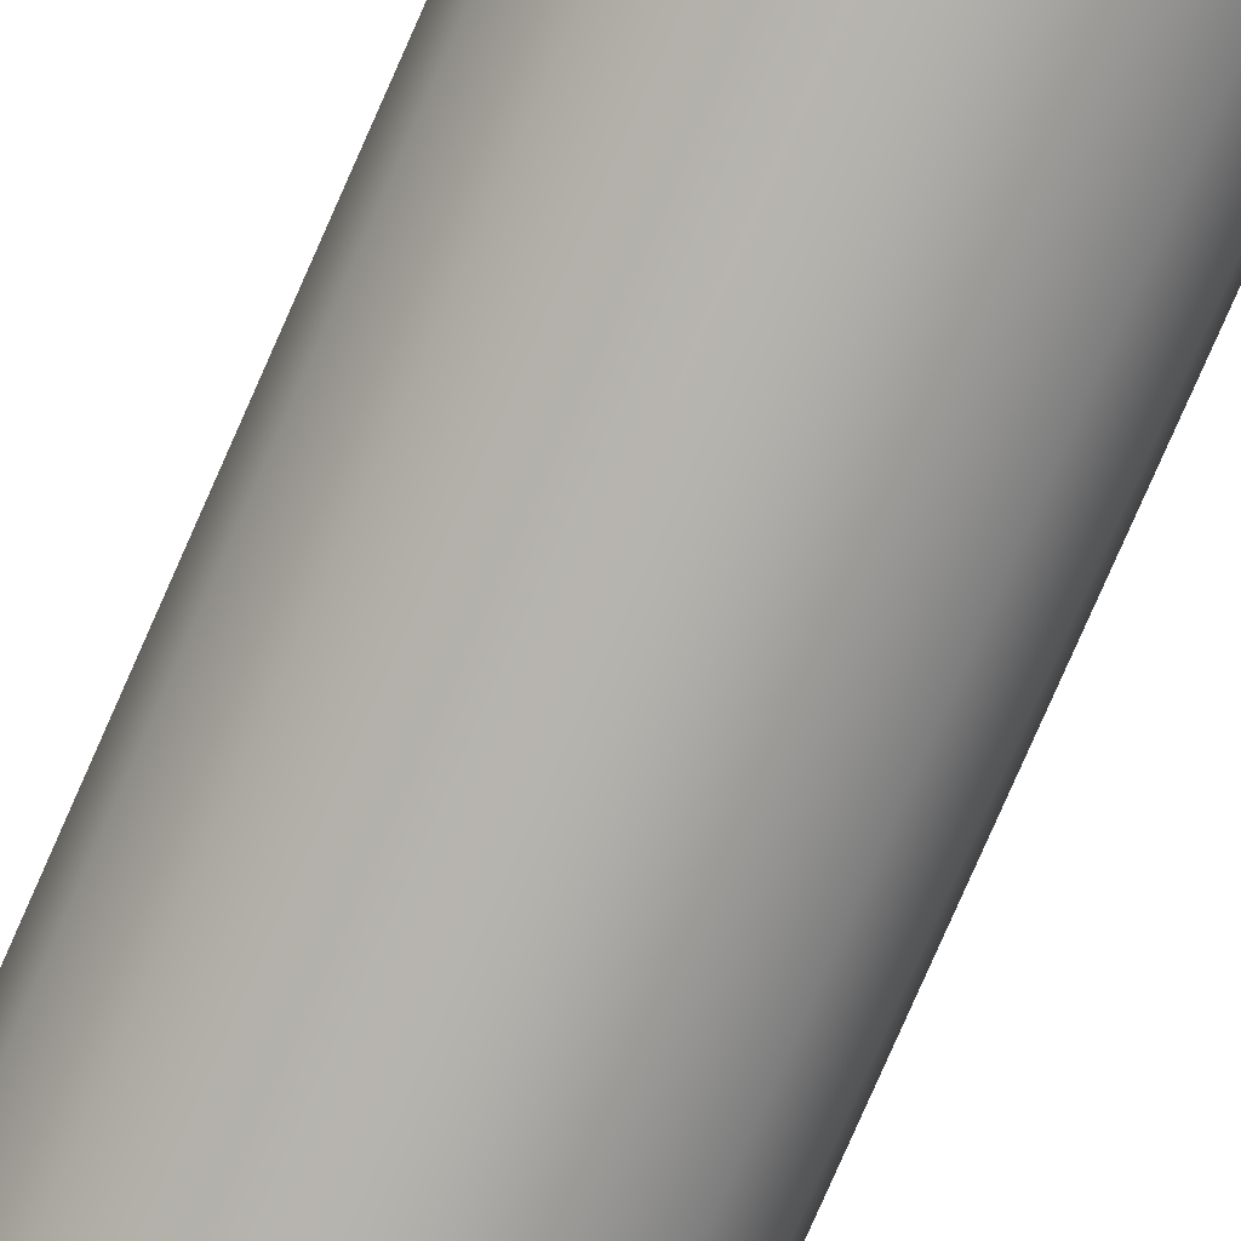
<metadata>
{"format":"obj","ext":"obj","renderer":"f3d","projection":"perspective","resolution":1024,"background":"white","views":[{"elev":-79.5,"azim":-23.8,"up":"+Z"}]}
</metadata>
<code>
g default
v -0.008548 0.08267 -0.003541
v -0.006543 0.08267 -0.006543
v -0.003541 0.08267 -0.008549
v 0 0.08267 -0.009253
v 0.003541 0.08267 -0.008548
v 0.006543 0.08267 -0.006543
v 0.008549 0.08267 -0.003541
v 0.009253 0.08267 0
v 0.008548 0.08267 0.003541
v 0.006542 0.08267 0.006543
v 0.003541 0.08267 0.008548
v 0 0.08267 0.009253
v -0.003541 0.08267 0.008548
v -0.006543 0.08267 0.006542
v -0.008548 0.08267 0.003541
v -0.009253 0.08267 0
v -0.008548 0 -0.003541
v -0.006543 0 -0.006543
v -0.003541 0 -0.008549
v 0 0 -0.009253
v 0.003541 0 -0.008548
v 0.006543 0 -0.006543
v 0.008548 0 -0.003541
v 0.009253 0 0
v 0.008548 0 0.003541
v 0.006542 0 0.006543
v 0.003541 0 0.008548
v 0 0 0.009253
v -0.003541 0 0.008548
v -0.006543 0 0.006542
v -0.008548 0 0.003541
v -0.009253 0 0
v -0.003347 0.1097 -0.003347
v -0.001811 0.1097 -0.004373
v 0 0.1097 -0.004733
v 0.001811 0.1097 -0.004372
v 0.003347 0.1097 -0.003347
v 0.004373 0.1097 -0.001811
v 0.004733 0.1097 0
v 0.004373 0.1097 0.001811
v 0.003347 0.1097 0.003347
v 0.001811 0.1097 0.004373
v 0 0.1097 0.004733
v -0.001811 0.1097 0.004372
v -0.003347 0.1097 0.003347
v -0.004373 0.1097 0.001811
v -0.004733 0.1097 0
v -0.004373 0.1097 -0.001811
v 0.005053 0.09044 -0.005053
v 0.006602 0.09044 -0.002735
v 0.007146 0.09044 0
v 0.006602 0.09044 0.002735
v 0.005053 0.09044 0.005053
v 0.002735 0.09044 0.006602
v 0 0.09044 0.007146
v -0.002735 0.09044 0.006602
v -0.005053 0.09044 0.005053
v -0.006602 0.09044 0.002735
v -0.007146 0.09044 0
v -0.006602 0.09044 -0.002735
v -0.005053 0.09044 -0.005053
v -0.002735 0.09044 -0.006602
v 0 0.09044 -0.007146
v 0.002735 0.09044 -0.006602
v 0.005922 0.08785 -0.005922
v 0.007737 0.08785 -0.003205
v 0.008374 0.08785 0
v 0.007738 0.08785 0.003205
v 0.005922 0.08785 0.005922
v 0.003205 0.08785 0.007737
v 0 0.08785 0.008374
v -0.003205 0.08785 0.007737
v -0.005922 0.08785 0.005921
v -0.007737 0.08785 0.003205
v -0.008374 0.08785 0
v -0.007738 0.08785 -0.003205
v -0.005922 0.08785 -0.005922
v -0.003205 0.08785 -0.007737
v 0 0.08785 -0.008374
v 0.003205 0.08785 -0.007737
v 0.006441 0.08526 -0.006441
v 0.008416 0.08526 -0.003486
v 0.00911 0.08526 0
v 0.008416 0.08526 0.003486
v 0.006441 0.08526 0.006441
v 0.003486 0.08526 0.008416
v 0 0.08526 0.00911
v -0.003486 0.08526 0.008416
v -0.006441 0.08526 0.006441
v -0.008416 0.08526 0.003486
v -0.00911 0.08526 0
v -0.008416 0.08526 -0.003486
v -0.006441 0.08526 -0.006441
v -0.003486 0.08526 -0.008416
v 0 0.08526 -0.00911
v 0.003486 0.08526 -0.008416
v -0.001161 0.1141 0.002905
v -0.001045 0.114 0.003215
v -0.001045 0.1144 0.002957
v -0.001046 0.1097 0.003215
v -0.001161 0.1097 0.002896
v 0.001045 0.1144 0.002957
v 0.001044 0.114 0.003215
v 0.001161 0.1141 0.002905
v 0.001161 0.1097 0.002896
v 0.001046 0.1097 0.003215
v 0.001049 0.1166 -0.002855
v 0.001161 0.1163 -0.002882
v 0.001049 0.1164 -0.003215
v 0.001046 0.1097 -0.003215
v 0.001161 0.1097 -0.002896
v -0.001048 0.1166 -0.00285
v -0.001049 0.1164 -0.003215
v -0.001161 0.1163 -0.002882
v -0.001161 0.1097 -0.002896
v -0.001046 0.1097 -0.003215
v 0.001161 0.1097 0
v 0.001161 0.1152 1.1e-05
v 0.001047 0.1155 5.1e-05
v -0.001046 0.1155 5.4e-05
v -0.001161 0.1152 1.1e-05
v -0.001161 0.1097 0
v 0 0.1097 0.003215
v -1e-06 0.114 0.003215
v 0 0.1144 0.002957
v 0 0.1155 5.2e-05
v 1e-06 0.1166 -0.002852
v 0 0.1164 -0.003215
v 0 0.1097 -0.003215
v -0.005686 0 -0.005686
v -0.003077 0 -0.00743
v 0 0 -0.008042
v 0.003077 0 -0.00743
v 0.005686 0 -0.005686
v 0.00743 0 -0.003077
v 0.008042 0 0
v 0.007429 0 0.003077
v 0.005686 0 0.005686
v 0.003077 0 0.007429
v 0 0 0.008042
v -0.003077 0 0.007429
v -0.005686 0 0.005686
v -0.00743 0 0.003077
v -0.008042 0 0
v -0.00743 0 -0.003077
v -0.005686 0.004722 -0.005686
v 0 0.004722 -0
v -0.003077 0.004722 -0.00743
v 0 0.004722 -0.008042
v 0.003077 0.004722 -0.00743
v 0.005686 0.004722 -0.005686
v 0.00743 0.004722 -0.003077
v 0.008042 0.004722 0
v 0.007429 0.004722 0.003077
v 0.005686 0.004722 0.005686
v 0.003077 0.004722 0.007429
v 0 0.004722 0.008042
v -0.003077 0.004722 0.007429
v -0.005686 0.004722 0.005686
v -0.00743 0.004722 0.003077
v -0.008042 0.004722 0
v -0.00743 0.004722 -0.003077
v -0.003347 0.09373 -0.003347
v -0.003688 0.09251 -0.003688
v -0.001811 0.09373 -0.004373
v -0.001996 0.09251 -0.004819
v 0 0.09373 -0.004733
v 0 0.09251 -0.005215
v 0.001811 0.09373 -0.004372
v 0.001996 0.09251 -0.004818
v 0.003347 0.09373 -0.003347
v 0.003688 0.09251 -0.003688
v 0.004373 0.09373 -0.001811
v 0.004818 0.09251 -0.001996
v 0.004733 0.09373 0
v 0.005215 0.09251 0
v 0.004373 0.09373 0.001811
v 0.004818 0.09251 0.001996
v 0.003347 0.09373 0.003347
v 0.003688 0.09251 0.003688
v 0.001811 0.09373 0.004373
v 0.001996 0.09251 0.004818
v 0 0.09373 0.004733
v 0 0.09251 0.005215
v -0.001811 0.09373 0.004372
v -0.001996 0.09251 0.004818
v -0.003347 0.09373 0.003347
v -0.003688 0.09251 0.003688
v -0.004373 0.09373 0.001811
v -0.004818 0.09251 0.001996
v -0.004733 0.09373 0
v -0.005215 0.09251 0
v -0.004373 0.09373 -0.001811
v -0.004818 0.09251 -0.001996
v 0.0003 0.004721 -0.00453
v 0.0003 0.000536 -0.00453
v 0.0003 0.004721 -0.008042
v 0.0003 0.000536 -0.008042
v -0.0003 0.004721 -0.008042
v -0.0003 0.000536 -0.008042
v -0.0003 0.004721 -0.00453
v -0.0003 0.000536 -0.00453
v 0.003415 0.004721 -0.002991
v 0.003415 0.000536 -0.002991
v 0.005898 0.004721 -0.005474
v 0.005898 0.000536 -0.005474
v 0.005474 0.004721 -0.005899
v 0.005474 0.000536 -0.005899
v 0.002991 0.004721 -0.003415
v 0.002991 0.000536 -0.003415
v 0.00453 0.004721 0.0003
v 0.00453 0.000536 0.0003
v 0.008042 0.004721 0.0003
v 0.008042 0.000536 0.0003
v 0.008042 0.004721 -0.0003
v 0.008042 0.000536 -0.0003
v 0.00453 0.004721 -0.0003
v 0.00453 0.000536 -0.0003
v 0.002991 0.004721 0.003415
v 0.002991 0.000536 0.003415
v 0.005474 0.004721 0.005898
v 0.005474 0.000536 0.005898
v 0.005898 0.004721 0.005474
v 0.005898 0.000536 0.005474
v 0.003415 0.004721 0.002991
v 0.003415 0.000536 0.002991
v -0.0003 0.004721 0.00453
v -0.0003 0.000536 0.00453
v -0.0003 0.004721 0.008042
v -0.0003 0.000536 0.008042
v 0.0003 0.004721 0.008042
v 0.0003 0.000536 0.008042
v 0.0003 0.004721 0.00453
v 0.0003 0.000536 0.00453
v -0.003415 0.004721 0.002991
v -0.003415 0.000536 0.002991
v -0.005898 0.004721 0.005474
v -0.005898 0.000536 0.005474
v -0.005474 0.004721 0.005898
v -0.005474 0.000536 0.005898
v -0.002991 0.004721 0.003415
v -0.002991 0.000536 0.003415
v -0.00453 0.004721 -0.0003
v -0.00453 0.000536 -0.0003
v -0.008042 0.004721 -0.0003
v -0.008042 0.000536 -0.0003
v -0.008042 0.004721 0.0003
v -0.008042 0.000536 0.0003
v -0.00453 0.004721 0.0003
v -0.00453 0.000536 0.0003
v -0.002991 0.004721 -0.003415
v -0.002991 0.000536 -0.003415
v -0.005474 0.004721 -0.005898
v -0.005474 0.000536 -0.005898
v -0.005898 0.004721 -0.005474
v -0.005898 0.000536 -0.005474
v -0.003415 0.004721 -0.002991
v -0.003415 0.000536 -0.002991
g marker
f 1 2 18 17
f 2 3 19 18
f 3 4 20 19
f 4 5 21 20
f 5 6 22 21
f 6 7 23 22
f 7 8 24 23
f 8 9 25 24
f 9 10 26 25
f 10 11 27 26
f 11 12 28 27
f 12 13 29 28
f 13 14 30 29
f 14 15 31 30
f 15 16 32 31
f 16 1 17 32
f 147 146 148 149
f 147 149 150 151
f 147 151 152 153
f 147 153 154 155
f 147 155 156 157
f 147 157 158 159
f 147 159 160 161
f 147 161 162 146
f 3 2 93 94
f 4 3 94 95
f 5 4 95 96
f 6 5 96 81
f 7 6 81 82
f 8 7 82 83
f 9 8 83 84
f 10 9 84 85
f 11 10 85 86
f 12 11 86 87
f 13 12 87 88
f 14 13 88 89
f 15 14 89 90
f 16 15 90 91
f 1 16 91 92
f 2 1 92 93
f 66 65 49 50
f 67 66 50 51
f 68 67 51 52
f 69 68 52 53
f 70 69 53 54
f 71 70 54 55
f 72 71 55 56
f 73 72 56 57
f 74 73 57 58
f 75 74 58 59
f 76 75 59 60
f 77 76 60 61
f 78 77 61 62
f 79 78 62 63
f 80 79 63 64
f 65 80 64 49
f 82 81 65 66
f 83 82 66 67
f 84 83 67 68
f 85 84 68 69
f 86 85 69 70
f 87 86 70 71
f 88 87 71 72
f 89 88 72 73
f 90 89 73 74
f 91 90 74 75
f 92 91 75 76
f 93 92 76 77
f 94 93 77 78
f 95 94 78 79
f 96 95 79 80
f 81 96 80 65
f 97 99 120 121
f 98 97 101 100
f 99 98 124 125
f 102 104 118 119
f 104 103 106 105
f 127 128 113 112
f 109 108 111 110
f 114 113 116 115
f 98 100 123 124
f 104 105 117 118
f 128 129 116 113
f 121 122 101 97
f 120 99 125 126
f 97 98 99
f 102 103 104
f 107 108 109
f 112 113 114
f 118 117 111 108
f 119 118 108 107
f 112 120 126 127
f 121 120 112 114
f 114 115 122 121
f 40 39 117 105
f 39 38 111 117
f 124 123 106 103
f 125 124 103 102
f 126 125 102 119
f 127 126 119 107
f 107 109 128 127
f 109 110 129 128
f 43 42 106 123
f 41 40 105 106
f 42 41 106
f 36 35 129 110
f 38 37 110 111
f 37 36 110
f 18 19 131 130
f 19 20 132 131
f 20 21 133 132
f 21 22 134 133
f 22 23 135 134
f 23 24 136 135
f 24 25 137 136
f 25 26 138 137
f 26 27 139 138
f 27 28 140 139
f 28 29 141 140
f 29 30 142 141
f 30 31 143 142
f 31 32 144 143
f 32 17 145 144
f 17 18 130 145
f 130 131 148 146
f 131 132 149 148
f 132 133 150 149
f 133 134 151 150
f 134 135 152 151
f 135 136 153 152
f 136 137 154 153
f 137 138 155 154
f 138 139 156 155
f 139 140 157 156
f 140 141 158 157
f 141 142 159 158
f 142 143 160 159
f 143 144 161 160
f 144 145 162 161
f 145 130 146 162
f 163 164 194 193
f 164 163 165 166
f 166 165 167 168
f 168 167 169 170
f 170 169 171 172
f 172 171 173 174
f 174 173 175 176
f 176 175 177 178
f 178 177 179 180
f 180 179 181 182
f 182 181 183 184
f 184 183 185 186
f 186 185 187 188
f 188 187 189 190
f 190 189 191 192
f 192 191 193 194
f 165 163 33 34
f 167 165 34 35
f 169 167 35 36
f 171 169 36 37
f 173 171 37 38
f 175 173 38 39
f 177 175 39 40
f 179 177 40 41
f 181 179 41 42
f 183 181 42 43
f 185 183 43 44
f 187 185 44 45
f 189 187 45 46
f 191 189 46 47
f 193 191 47 48
f 163 193 48 33
f 50 49 172 174
f 51 50 174 176
f 52 51 176 178
f 53 52 178 180
f 54 53 180 182
f 55 54 182 184
f 56 55 184 186
f 57 56 186 188
f 58 57 188 190
f 59 58 190 192
f 60 59 192 194
f 61 60 194 164
f 62 61 164 166
f 63 62 166 168
f 64 63 168 170
f 49 64 170 172
f 44 43 123 100
f 35 34 116 129
f 48 47 122 115
f 47 46 101 122
f 45 44 101 46
f 100 101 44
f 33 48 115 116
f 34 33 116
f 195 196 198 197
f 197 198 200 199
f 199 200 202 201
f 201 202 196 195
f 196 202 200 198
f 201 195 197 199
f 203 204 206 205
f 205 206 208 207
f 207 208 210 209
f 209 210 204 203
f 204 210 208 206
f 209 203 205 207
f 211 212 214 213
f 213 214 216 215
f 215 216 218 217
f 217 218 212 211
f 212 218 216 214
f 217 211 213 215
f 219 220 222 221
f 221 222 224 223
f 223 224 226 225
f 225 226 220 219
f 220 226 224 222
f 225 219 221 223
f 227 228 230 229
f 229 230 232 231
f 231 232 234 233
f 233 234 228 227
f 228 234 232 230
f 233 227 229 231
f 235 236 238 237
f 237 238 240 239
f 239 240 242 241
f 241 242 236 235
f 236 242 240 238
f 241 235 237 239
f 243 244 246 245
f 245 246 248 247
f 247 248 250 249
f 249 250 244 243
f 244 250 248 246
f 249 243 245 247
f 251 252 254 253
f 253 254 256 255
f 255 256 258 257
f 257 258 252 251
f 252 258 256 254
f 257 251 253 255
g default
v 0.003499 0.1135 -0.008448
v 0.006467 0.1135 -0.006467
v 0.008448 0.1135 -0.003499
v 0.009145 0.1135 -0
v 0.008448 0.1135 0.003499
v 0.006467 0.1135 0.006466
v 0.003499 0.1135 0.008448
v 0 0.1135 0.009145
v -0.003499 0.1135 0.008448
v -0.006467 0.1135 0.006467
v -0.008448 0.1135 0.003499
v -0.009145 0.1135 -0
v -0.008448 0.1135 -0.003499
v -0.006467 0.1135 -0.006467
v -0.003499 0.1135 -0.008448
v 0 0.1135 -0.009145
v 0.002832 0.09044 -0.006836
v 0.005232 0.09044 -0.005232
v 0.006836 0.09044 -0.002832
v 0.007399 0.09044 -0
v 0.006836 0.09044 0.002832
v 0.005232 0.09044 0.005232
v 0.002832 0.09044 0.006836
v 0 0.09044 0.007399
v -0.002832 0.09044 0.006836
v -0.005232 0.09044 0.005232
v -0.006836 0.09044 0.002832
v -0.007399 0.09044 -0
v -0.006836 0.09044 -0.002832
v -0.005232 0.09044 -0.005232
v -0.002832 0.09044 -0.006836
v 0 0.09044 -0.007399
v 0.006134 0.1135 -0.006134
v 0.008014 0.1135 -0.00332
v 0.008675 0.1135 -0
v 0.008014 0.1135 0.00332
v 0.006134 0.1135 0.006134
v 0.00332 0.1135 0.008014
v 0 0.1135 0.008675
v -0.00332 0.1135 0.008014
v -0.006134 0.1135 0.006134
v -0.008014 0.1135 0.00332
v -0.008675 0.1135 -0
v -0.008014 0.1135 -0.00332
v -0.006134 0.1135 -0.006134
v -0.00332 0.1135 -0.008014
v 0 0.1135 -0.008675
v 0.00332 0.1135 -0.008014
v 0.005095 0.09278 -0.005095
v 0.006657 0.09278 -0.002758
v 0.007206 0.09278 -0
v 0.006657 0.09278 0.002758
v 0.005095 0.09278 0.005095
v 0.002758 0.09278 0.006657
v 0 0.09278 0.007206
v -0.002758 0.09278 0.006657
v -0.005095 0.09278 0.005095
v -0.006657 0.09278 0.002758
v -0.007206 0.09278 -0
v -0.006657 0.09278 -0.002758
v -0.005095 0.09278 -0.005095
v -0.002758 0.09278 -0.006657
v 0 0.09278 -0.007206
v 0.002758 0.09278 -0.006657
v 0.003832 0.09278 -0.003832
v 0.005007 0.09278 -0.002074
v 0.00542 0.09278 -0
v 0.005007 0.09278 0.002074
v 0.003832 0.09278 0.003832
v 0.002074 0.09278 0.005007
v 0 0.09278 0.00542
v -0.002074 0.09278 0.005007
v -0.003832 0.09278 0.003832
v -0.005007 0.09278 0.002074
v -0.00542 0.09278 -0
v -0.005007 0.09278 -0.002074
v -0.003832 0.09278 -0.003832
v -0.002074 0.09278 -0.005007
v 0 0.09278 -0.00542
v 0.002074 0.09278 -0.005007
v 0.003765 0.1134 -0.003765
v 0.004919 0.1134 -0.002037
v 0.005324 0.1134 -0
v 0.004919 0.1134 0.002037
v 0.003765 0.1134 0.003765
v 0.002037 0.1134 0.004919
v 0 0.1134 0.005324
v -0.002037 0.1134 0.004919
v -0.003765 0.1134 0.003765
v -0.004919 0.1134 0.002037
v -0.005324 0.1134 0
v -0.004919 0.1134 -0.002037
v -0.003765 0.1134 -0.003765
v -0.002037 0.1134 -0.004919
v 0 0.1134 -0.005324
v 0.002037 0.1134 -0.004919
v 0.002733 0.1173 -0.002733
v 0 0.1173 -0
v 0.003572 0.1173 -0.001479
v 0.003866 0.1173 -0
v 0.003572 0.1173 0.001479
v 0.002733 0.1173 0.002733
v 0.001479 0.1173 0.003572
v 0 0.1173 0.003866
v -0.001479 0.1173 0.003572
v -0.002733 0.1173 0.002733
v -0.003572 0.1173 0.001479
v -0.003866 0.1173 -0
v -0.003572 0.1173 -0.001479
v -0.002733 0.1173 -0.002733
v -0.001479 0.1173 -0.003572
v 0 0.1173 -0.003866
v 0.001479 0.1173 -0.003572
v 0.003203 0.1134 -0.003203
v 0.004185 0.1134 -0.001733
v 0.00453 0.1134 -0
v 0.004185 0.1134 0.001733
v 0.003203 0.1134 0.003203
v 0.001733 0.1134 0.004185
v 0 0.1134 0.00453
v -0.001733 0.1134 0.004185
v -0.003203 0.1134 0.003203
v -0.004185 0.1134 0.001733
v -0.00453 0.1134 0
v -0.004185 0.1134 -0.001733
v -0.003203 0.1134 -0.003203
v -0.001733 0.1134 -0.004185
v 0 0.1134 -0.00453
v 0.001733 0.1134 -0.004185
v 0.003203 0.1182 -0.003203
v 0.004185 0.1182 -0.001733
v 0.00453 0.1182 -0
v 0.004185 0.1182 0.001733
v 0.003203 0.1182 0.003203
v 0.001733 0.1182 0.004185
v 0 0.1182 0.00453
v -0.001733 0.1182 0.004185
v -0.003203 0.1182 0.003203
v -0.004185 0.1182 0.001733
v -0.00453 0.1182 0
v -0.004185 0.1182 -0.001733
v -0.003203 0.1182 -0.003203
v -0.001733 0.1182 -0.004185
v 0 0.1182 -0.00453
v 0.001733 0.1182 -0.004185
v 0.000704 0.1182 -0.000704
v 0.00092 0.1182 -0.000381
v 0.000995 0.1182 0
v 0.00092 0.1182 0.000381
v 0.000704 0.1182 0.000704
v 0.000381 0.1182 0.00092
v 0 0.1182 0.000995
v -0.000381 0.1182 0.00092
v -0.000704 0.1182 0.000704
v -0.00092 0.1182 0.000381
v -0.000995 0.1182 0
v -0.00092 0.1182 -0.000381
v -0.000704 0.1182 -0.000704
v -0.000381 0.1182 -0.00092
v 0 0.1182 -0.000995
v 0.000381 0.1182 -0.00092
v 0.000704 0.1178 -0.000704
v 0.00092 0.1178 -0.000381
v 0 0.1178 0
v 0.000995 0.1178 0
v 0.00092 0.1178 0.000381
v 0.000704 0.1178 0.000704
v 0.000381 0.1178 0.00092
v 0 0.1178 0.000995
v -0.000381 0.1178 0.00092
v -0.000704 0.1178 0.000704
v -0.00092 0.1178 0.000381
v -0.000995 0.1178 0
v -0.00092 0.1178 -0.000381
v -0.000704 0.1178 -0.000704
v -0.000381 0.1178 -0.00092
v 0 0.1178 -0.000995
v 0.000381 0.1178 -0.00092
v 0.005041 0.09044 -0.005041
v 0.003349 0.09319 -0.003349
v 0.006587 0.09044 -0.002728
v 0.004376 0.09319 -0.001813
v 0.00713 0.09044 -0
v 0.004736 0.09319 -0
v 0.006587 0.09044 0.002728
v 0.004376 0.09319 0.001813
v 0.005041 0.09044 0.005041
v 0.003349 0.09319 0.003349
v 0.002728 0.09044 0.006587
v 0.001813 0.09319 0.004376
v 0 0.09044 0.00713
v 0 0.09319 0.004736
v -0.002728 0.09044 0.006587
v -0.001813 0.09319 0.004376
v -0.005041 0.09044 0.005041
v -0.003349 0.09319 0.003349
v -0.006587 0.09044 0.002728
v -0.004376 0.09319 0.001813
v -0.00713 0.09044 0
v -0.004736 0.09319 -0
v -0.006587 0.09044 -0.002728
v -0.004376 0.09319 -0.001813
v -0.005041 0.09044 -0.005041
v -0.003349 0.09319 -0.003349
v -0.002728 0.09044 -0.006587
v -0.001813 0.09319 -0.004376
v 0 0.09044 -0.00713
v 0 0.09319 -0.004736
v 0.002728 0.09044 -0.006587
v 0.001813 0.09319 -0.004376
v -0.005643 0.1132 -0.003449
v -0.005643 0.09796 -0.003449
v -0.00743 0.1132 -0.00448
v -0.00652 0.09796 -0.003954
v -0.007595 0.1132 -0.004194
v -0.006685 0.09796 -0.003669
v -0.005808 0.1132 -0.003163
v -0.005808 0.09796 -0.003163
v -0.000166 0.1132 0.006612
v -0.000166 0.09796 0.006612
v -0.000166 0.1132 0.008675
v -0.000166 0.09796 0.007623
v 0.000166 0.1132 0.008675
v 0.000166 0.09796 0.007623
v 0.000166 0.1132 0.006612
v 0.000166 0.09796 0.006612
v 0.005808 0.1132 -0.003163
v 0.005808 0.09796 -0.003163
v 0.007595 0.1132 -0.004194
v 0.006685 0.09796 -0.003669
v 0.00743 0.1132 -0.00448
v 0.00652 0.09796 -0.003954
v 0.005643 0.1132 -0.003449
v 0.005643 0.09796 -0.003449
g marker marker_cap
f 259 260 276 275
f 260 261 277 276
f 261 262 278 277
f 262 263 279 278
f 263 264 280 279
f 264 265 281 280
f 265 266 282 281
f 266 267 283 282
f 267 268 284 283
f 268 269 285 284
f 269 270 286 285
f 270 271 287 286
f 271 272 288 287
f 272 273 289 288
f 273 274 290 289
f 274 259 275 290
f 421 420 422 423
f 424 423 422 425
f 426 425 422 427
f 428 427 422 429
f 430 429 422 431
f 432 431 422 433
f 434 433 422 435
f 436 435 422 420
f 356 355 357 358
f 356 358 359 360
f 356 360 361 362
f 356 362 363 364
f 356 364 365 366
f 356 366 367 368
f 356 368 369 370
f 356 370 371 355
f 261 260 291 292
f 262 261 292 293
f 263 262 293 294
f 264 263 294 295
f 265 264 295 296
f 266 265 296 297
f 267 266 297 298
f 268 267 298 299
f 269 268 299 300
f 270 269 300 301
f 271 270 301 302
f 272 271 302 303
f 273 272 303 304
f 274 273 304 305
f 259 274 305 306
f 260 259 306 291
f 292 291 307 308
f 293 292 308 309
f 294 293 309 310
f 295 294 310 311
f 296 295 311 312
f 297 296 312 313
f 298 297 313 314
f 299 298 314 315
f 300 299 315 316
f 301 300 316 317
f 302 301 317 318
f 303 302 318 319
f 304 303 319 320
f 305 304 320 321
f 306 305 321 322
f 291 306 322 307
f 308 307 323 324
f 309 308 324 325
f 310 309 325 326
f 311 310 326 327
f 312 311 327 328
f 313 312 328 329
f 314 313 329 330
f 315 314 330 331
f 316 315 331 332
f 317 316 332 333
f 318 317 333 334
f 319 318 334 335
f 320 319 335 336
f 321 320 336 337
f 322 321 337 338
f 307 322 338 323
f 324 323 339 340
f 325 324 340 341
f 326 325 341 342
f 327 326 342 343
f 328 327 343 344
f 329 328 344 345
f 330 329 345 346
f 331 330 346 347
f 332 331 347 348
f 333 332 348 349
f 334 333 349 350
f 335 334 350 351
f 336 335 351 352
f 337 336 352 353
f 338 337 353 354
f 323 338 354 339
f 340 339 372 373
f 341 340 373 374
f 342 341 374 375
f 343 342 375 376
f 344 343 376 377
f 345 344 377 378
f 346 345 378 379
f 347 346 379 380
f 348 347 380 381
f 349 348 381 382
f 350 349 382 383
f 351 350 383 384
f 352 351 384 385
f 353 352 385 386
f 354 353 386 387
f 339 354 387 372
f 373 372 388 389
f 374 373 389 390
f 375 374 390 391
f 376 375 391 392
f 377 376 392 393
f 378 377 393 394
f 379 378 394 395
f 380 379 395 396
f 381 380 396 397
f 382 381 397 398
f 383 382 398 399
f 384 383 399 400
f 385 384 400 401
f 386 385 401 402
f 387 386 402 403
f 372 387 403 388
f 389 388 404 405
f 390 389 405 406
f 391 390 406 407
f 392 391 407 408
f 393 392 408 409
f 394 393 409 410
f 395 394 410 411
f 396 395 411 412
f 397 396 412 413
f 398 397 413 414
f 399 398 414 415
f 400 399 415 416
f 401 400 416 417
f 402 401 417 418
f 403 402 418 419
f 388 403 419 404
f 405 404 420 421
f 406 405 421 423
f 407 406 423 424
f 408 407 424 425
f 409 408 425 426
f 410 409 426 427
f 411 410 427 428
f 412 411 428 429
f 413 412 429 430
f 414 413 430 431
f 415 414 431 432
f 416 415 432 433
f 417 416 433 434
f 418 417 434 435
f 419 418 435 436
f 404 419 436 420
f 276 277 439 437
f 277 278 441 439
f 278 279 443 441
f 279 280 445 443
f 280 281 447 445
f 281 282 449 447
f 282 283 451 449
f 283 284 453 451
f 284 285 455 453
f 285 286 457 455
f 286 287 459 457
f 287 288 461 459
f 288 289 463 461
f 289 290 465 463
f 290 275 467 465
f 275 276 437 467
f 438 440 357 355
f 440 442 358 357
f 442 444 359 358
f 444 446 360 359
f 446 448 361 360
f 448 450 362 361
f 450 452 363 362
f 452 454 364 363
f 454 456 365 364
f 456 458 366 365
f 458 460 367 366
f 460 462 368 367
f 462 464 369 368
f 464 466 370 369
f 466 468 371 370
f 468 438 355 371
f 438 468 467 437
f 440 438 437 439
f 442 440 439 441
f 444 442 441 443
f 446 444 443 445
f 448 446 445 447
f 450 448 447 449
f 451 452 450 449
f 454 452 451 453
f 456 454 453 455
f 458 456 455 457
f 460 458 457 459
f 462 460 459 461
f 464 462 461 463
f 466 464 463 465
f 468 466 465 467
f 469 470 472 471
f 471 472 474 473
f 473 474 476 475
f 475 476 470 469
f 470 476 474 472
f 475 469 471 473
f 477 478 480 479
f 479 480 482 481
f 481 482 484 483
f 483 484 478 477
f 478 484 482 480
f 483 477 479 481
f 485 486 488 487
f 487 488 490 489
f 489 490 492 491
f 491 492 486 485
f 486 492 490 488
f 491 485 487 489

</code>
